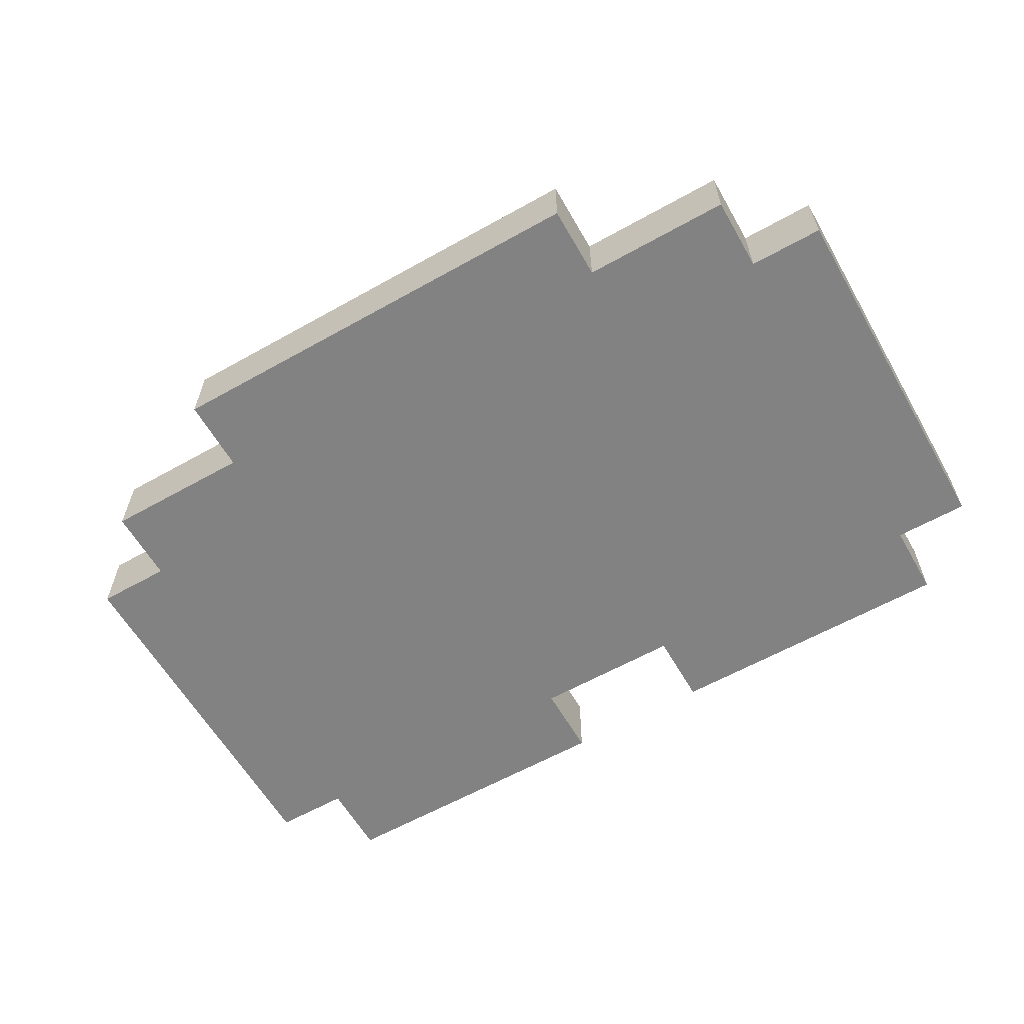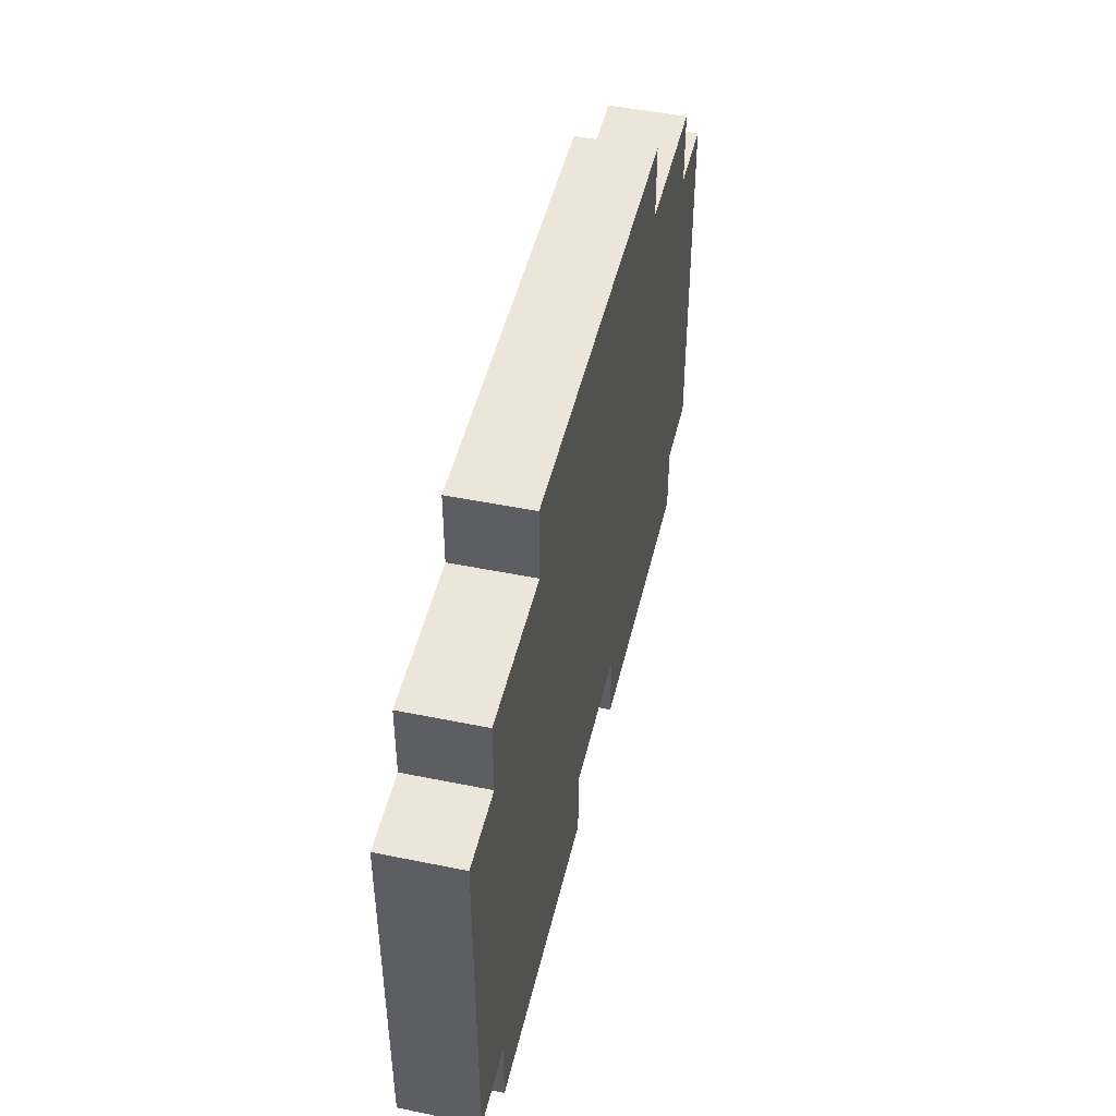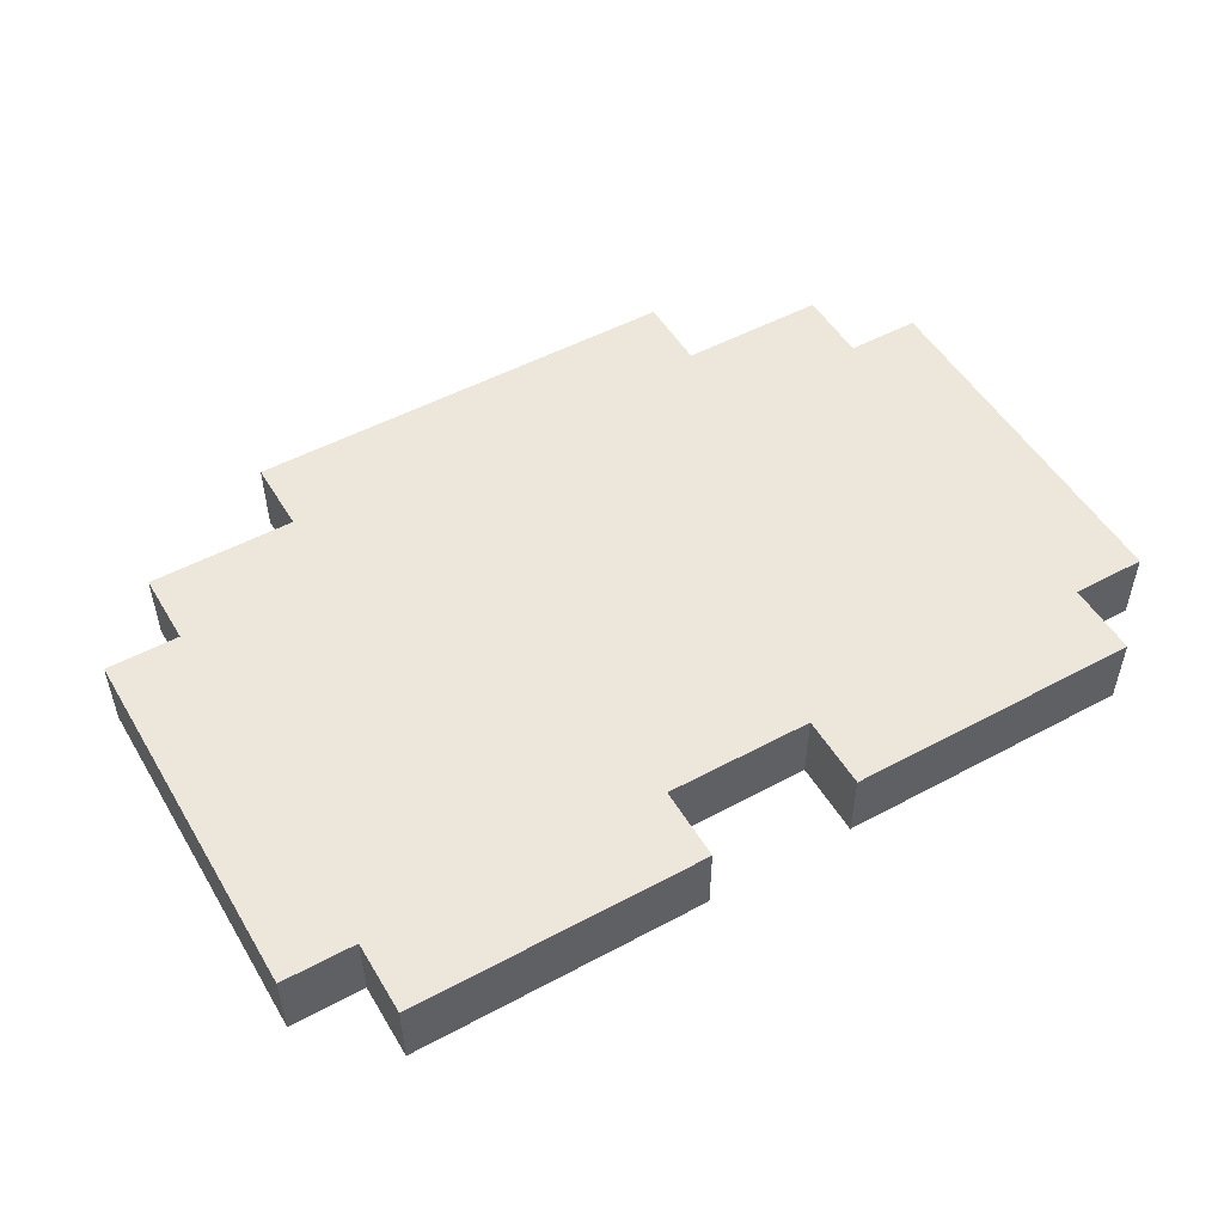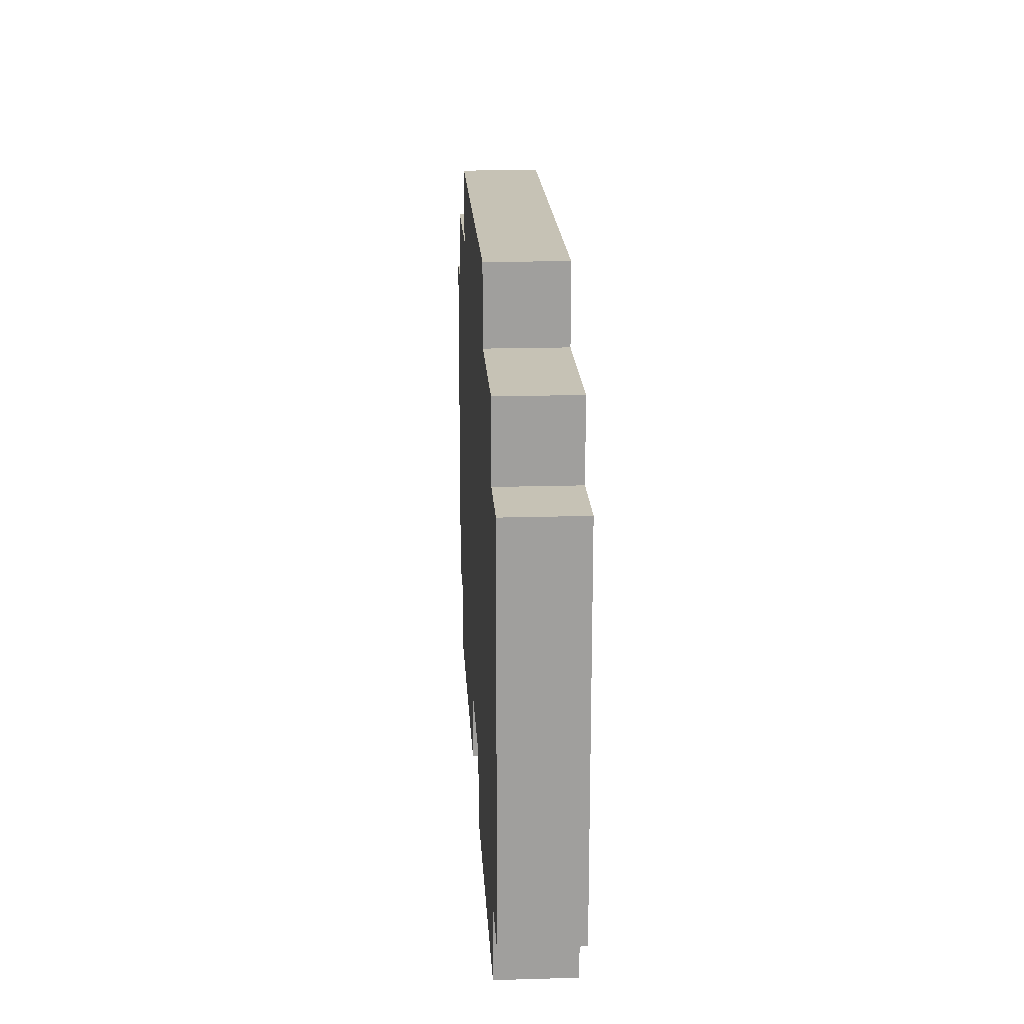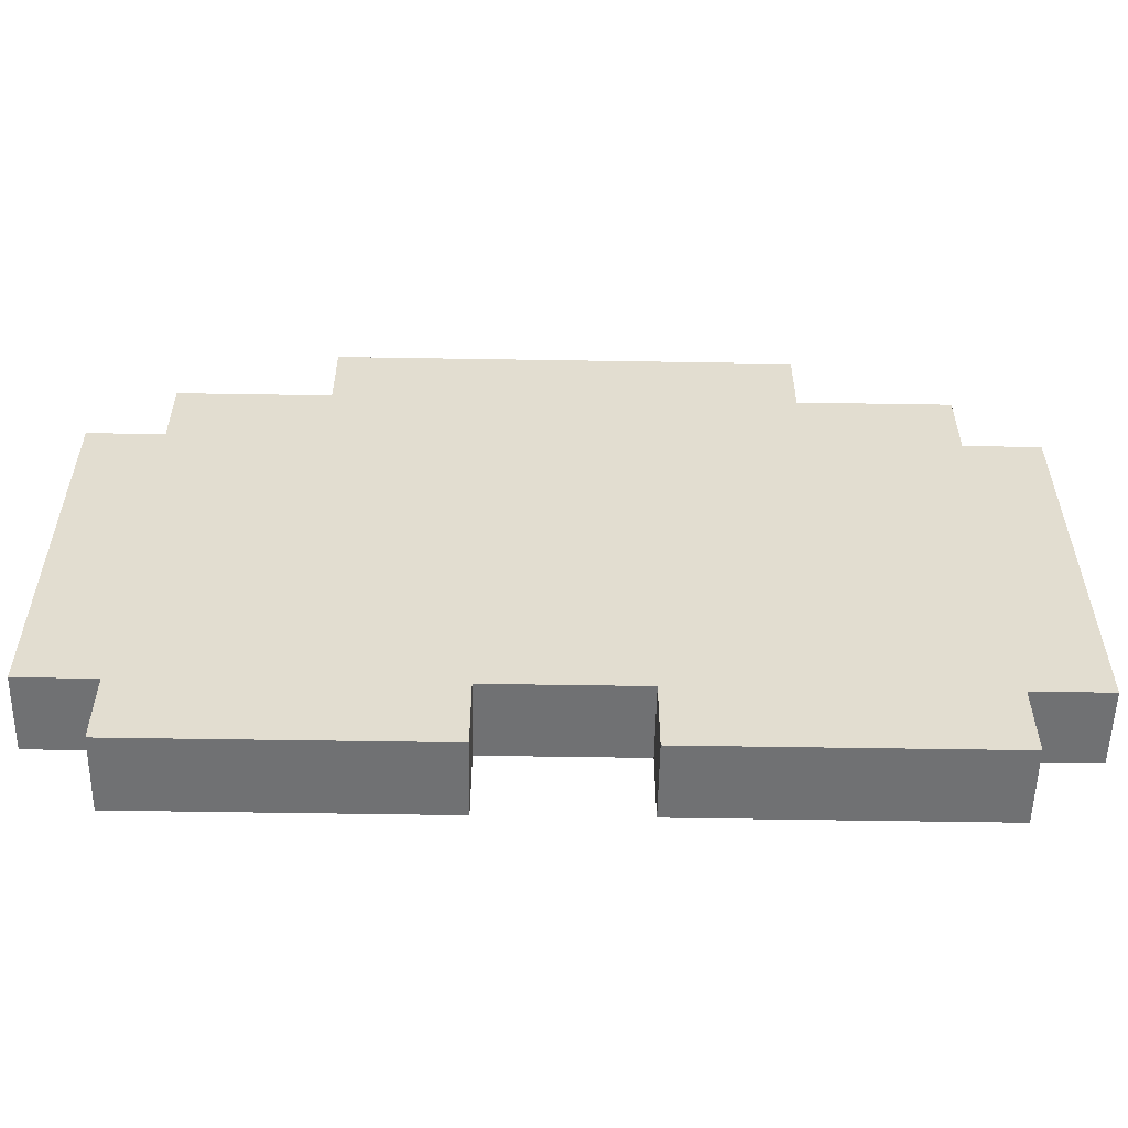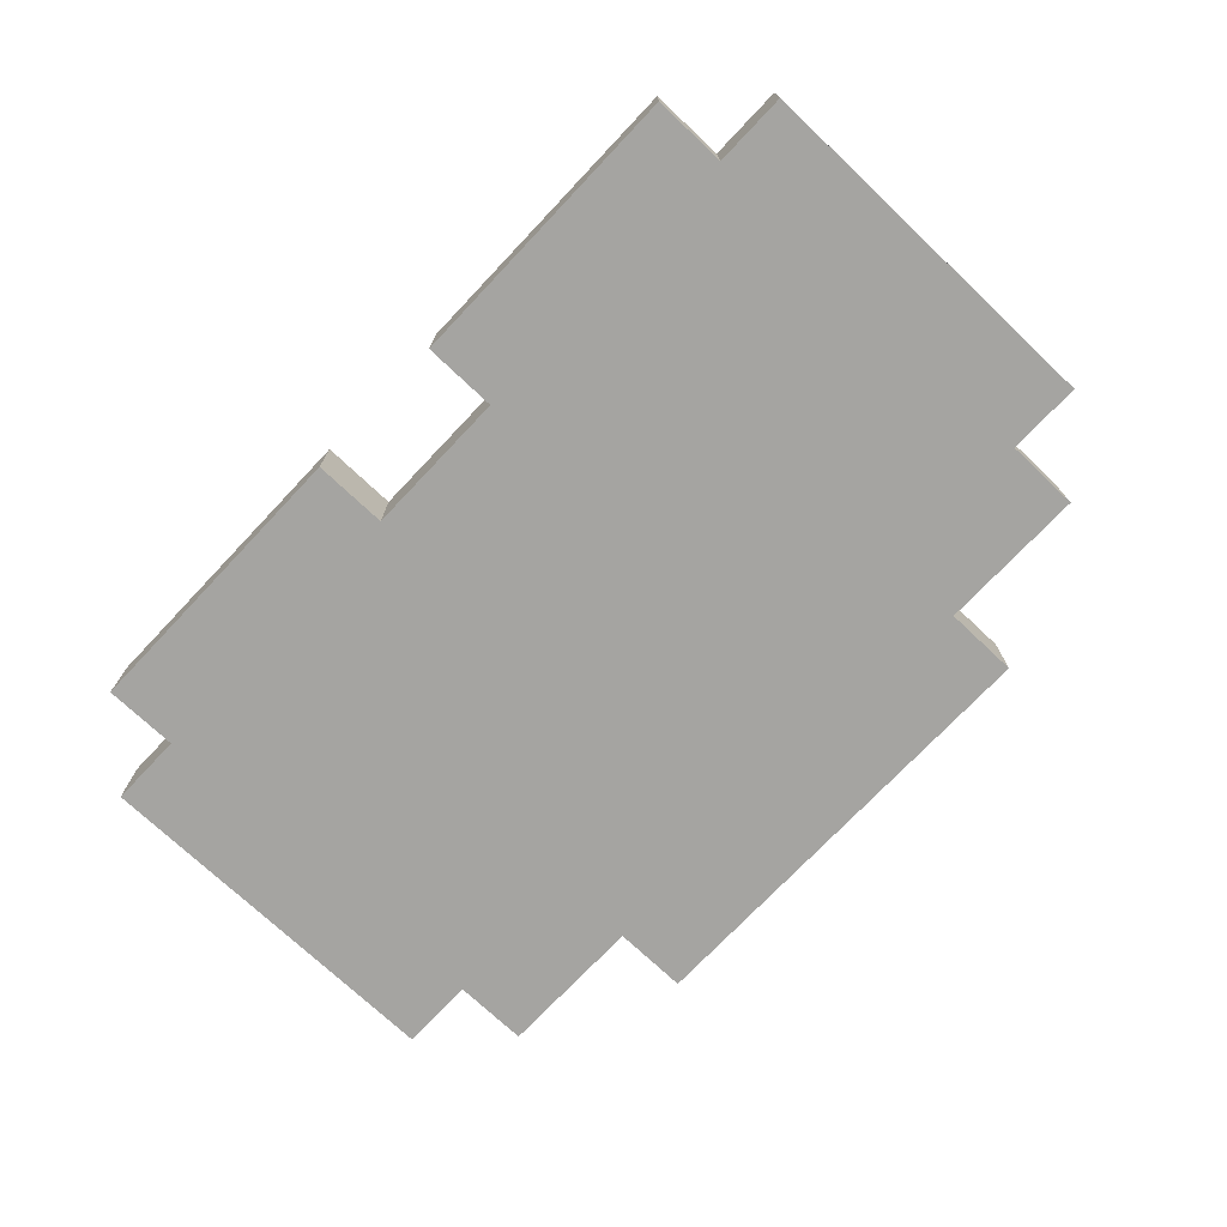
<metadata>
{"format":"obj","ext":"obj","renderer":"f3d","projection":"perspective","resolution":1024,"background":"white","views":[{"elev":-60.7,"azim":-150.2,"up":"+Z"},{"elev":47.5,"azim":103.0,"up":"+Y"},{"elev":51.4,"azim":-30.2,"up":"+Z"},{"elev":18.9,"azim":-93.2,"up":"+Y"},{"elev":-55.1,"azim":179.0,"up":"+Y"},{"elev":-73.3,"azim":46.6,"up":"+Z"}]}
</metadata>
<code>
o PookaGhost2
v -0.6 0.3 -0.1
v -0.6 0.8 -0.1
v -0.6 0.3 0
v -0.6 0.8 0
v -0.5 0.2 -0.1
v -0.5 0.3 -0.1
v -0.5 0.8 -0.1
v -0.5 0.9 -0.1
v -0.5 0.2 0
v -0.5 0.3 0
v -0.5 0.8 0
v -0.5 0.9 0
v -0.3 0.9 -0.1
v -0.3 1 -0.1
v -0.3 0.9 0
v -0.3 1 0
v 0.1 0.2 -0.1
v 0.1 0.3 -0.1
v 0.1 0.2 0
v 0.1 0.3 0
v -0.1 0.2 -0.1
v -0.1 0.3 -0.1
v -0.1 0.2 0
v -0.1 0.3 0
v 0.3 0.9 -0.1
v 0.3 1 -0.1
v 0.3 0.9 0
v 0.3 1 0
v 0.5 0.2 -0.1
v 0.5 0.3 -0.1
v 0.5 0.8 -0.1
v 0.5 0.9 -0.1
v 0.5 0.2 0
v 0.5 0.3 0
v 0.5 0.8 0
v 0.5 0.9 0
v 0.6 0.3 -0.1
v 0.6 0.8 -0.1
v 0.6 0.3 0
v 0.6 0.8 0
v -0.5 0.2 -0.1
v -0.5 0.2 0
v -0.1 0.2 -0.1
v -0.1 0.2 0
v 0.1 0.2 -0.1
v 0.1 0.2 0
v 0.5 0.2 -0.1
v 0.5 0.2 0
v -0.6 0.3 -0.1
v -0.6 0.3 0
v -0.5 0.3 -0.1
v -0.5 0.3 0
v -0.1 0.3 -0.1
v -0.1 0.3 0
v 0.1 0.3 -0.1
v 0.1 0.3 0
v 0.5 0.3 -0.1
v 0.5 0.3 0
v 0.6 0.3 -0.1
v 0.6 0.3 0
v -0.6 0.8 -0.1
v -0.6 0.8 0
v -0.5 0.8 -0.1
v -0.5 0.8 0
v 0.5 0.8 -0.1
v 0.5 0.8 0
v 0.6 0.8 -0.1
v 0.6 0.8 0
v -0.5 0.9 -0.1
v -0.5 0.9 0
v -0.3 0.9 -0.1
v -0.3 0.9 0
v 0.3 0.9 -0.1
v 0.3 0.9 0
v 0.5 0.9 -0.1
v 0.5 0.9 0
v -0.3 1 -0.1
v -0.3 1 0
v 0.3 1 -0.1
v 0.3 1 0
v -0.5 0.2 -0.1
v -0.1 0.2 -0.1
v 0.1 0.2 -0.1
v 0.5 0.2 -0.1
v -0.6 0.3 -0.1
v -0.5 0.3 -0.1
v -0.3 0.3 -0.1
v -0.1 0.3 -0.1
v 0.1 0.3 -0.1
v 0.3 0.3 -0.1
v 0.5 0.3 -0.1
v 0.6 0.3 -0.1
v -0.3 0.4 -0.1
v -0.1 0.4 -0.1
v 0.1 0.4 -0.1
v 0.3 0.4 -0.1
v -0.4 0.5 -0.1
v -0.3 0.5 -0.1
v -0.1 0.5 -0.1
v 0.1 0.5 -0.1
v 0.3 0.5 -0.1
v 0.4 0.5 -0.1
v -0.4 0.6 -0.1
v -0.3 0.6 -0.1
v -0.1 0.6 -0.1
v 0.1 0.6 -0.1
v 0.3 0.6 -0.1
v 0.4 0.6 -0.1
v -0.5 0.7 -0.1
v -0.4 0.7 -0.1
v -0.3 0.7 -0.1
v -0.1 0.7 -0.1
v 0.1 0.7 -0.1
v 0.3 0.7 -0.1
v 0.4 0.7 -0.1
v 0.5 0.7 -0.1
v -0.6 0.8 -0.1
v -0.5 0.8 -0.1
v -0.4 0.8 -0.1
v -0.2 0.8 -0.1
v 0.2 0.8 -0.1
v 0.4 0.8 -0.1
v 0.5 0.8 -0.1
v 0.6 0.8 -0.1
v -0.5 0.9 -0.1
v -0.3 0.9 -0.1
v -0.2 0.9 -0.1
v 0.2 0.9 -0.1
v 0.3 0.9 -0.1
v 0.5 0.9 -0.1
v -0.3 1 -0.1
v 0.3 1 -0.1
v -0.5 0.2 0
v -0.1 0.2 0
v 0.1 0.2 0
v 0.5 0.2 0
v -0.6 0.3 0
v -0.5 0.3 0
v -0.3 0.3 0
v -0.1 0.3 0
v 0.1 0.3 0
v 0.3 0.3 0
v 0.5 0.3 0
v 0.6 0.3 0
v -0.3 0.4 0
v -0.1 0.4 0
v 0.1 0.4 0
v 0.3 0.4 0
v -0.4 0.5 0
v -0.3 0.5 0
v -0.1 0.5 0
v 0.1 0.5 0
v 0.3 0.5 0
v 0.4 0.5 0
v -0.4 0.6 0
v -0.3 0.6 0
v -0.1 0.6 0
v 0.1 0.6 0
v 0.3 0.6 0
v 0.4 0.6 0
v -0.5 0.7 0
v -0.4 0.7 0
v -0.3 0.7 0
v -0.1 0.7 0
v 0.1 0.7 0
v 0.3 0.7 0
v 0.4 0.7 0
v 0.5 0.7 0
v -0.6 0.8 0
v -0.5 0.8 0
v -0.4 0.8 0
v -0.2 0.8 0
v 0.2 0.8 0
v 0.4 0.8 0
v 0.5 0.8 0
v 0.6 0.8 0
v -0.5 0.9 0
v -0.3 0.9 0
v -0.2 0.9 0
v 0.2 0.9 0
v 0.3 0.9 0
v 0.5 0.9 0
v -0.3 1 0
v 0.3 1 0
f 3 2 1
f 4 2 3
f 9 6 5
f 10 6 9
f 11 8 7
f 12 8 11
f 15 14 13
f 16 14 15
f 19 18 17
f 20 18 19
f 21 22 23
f 23 22 24
f 25 26 27
f 27 26 28
f 29 30 33
f 33 30 34
f 31 32 35
f 35 32 36
f 37 38 39
f 39 38 40
f 43 42 41
f 44 42 43
f 47 46 45
f 48 46 47
f 51 50 49
f 52 50 51
f 55 54 53
f 56 54 55
f 59 58 57
f 60 58 59
f 61 62 63
f 63 62 64
f 65 66 67
f 67 66 68
f 69 70 71
f 71 70 72
f 73 74 75
f 75 74 76
f 77 78 79
f 79 78 80
f 86 82 81
f 87 82 86
f 88 82 87
f 89 84 83
f 90 84 89
f 91 84 90
f 93 88 87
f 93 87 86
f 93 89 88
f 93 90 89
f 94 90 93
f 95 90 94
f 96 91 90
f 96 90 95
f 97 93 86
f 97 94 93
f 98 94 97
f 99 95 94
f 99 94 98
f 100 96 95
f 100 95 99
f 101 91 96
f 101 96 100
f 102 91 101
f 103 98 97
f 103 97 86
f 104 100 99
f 104 98 103
f 104 99 98
f 104 101 100
f 105 101 104
f 106 101 105
f 107 102 101
f 107 101 106
f 108 91 102
f 108 102 107
f 109 86 85
f 109 103 86
f 109 104 103
f 110 104 109
f 111 105 104
f 111 104 110
f 112 106 105
f 112 105 111
f 113 107 106
f 113 106 112
f 114 108 107
f 114 107 113
f 115 91 108
f 115 108 114
f 116 92 91
f 116 91 115
f 117 110 109
f 117 109 85
f 118 110 117
f 119 115 114
f 119 110 118
f 119 114 113
f 119 112 111
f 119 113 112
f 119 111 110
f 120 115 119
f 121 115 120
f 122 116 115
f 122 115 121
f 123 92 116
f 123 116 122
f 124 92 123
f 125 119 118
f 125 120 119
f 126 120 125
f 127 121 120
f 127 120 126
f 128 122 121
f 128 121 127
f 128 123 122
f 129 123 128
f 130 123 129
f 131 127 126
f 131 129 128
f 131 128 127
f 132 129 131
f 133 134 138
f 138 134 139
f 139 134 140
f 135 136 141
f 141 136 142
f 142 136 143
f 139 140 145
f 138 139 145
f 140 141 145
f 141 142 145
f 145 142 146
f 146 142 147
f 142 143 148
f 147 142 148
f 138 145 149
f 145 146 149
f 149 146 150
f 146 147 151
f 150 146 151
f 147 148 152
f 151 147 152
f 148 143 153
f 152 148 153
f 153 143 154
f 149 150 155
f 138 149 155
f 151 152 156
f 155 150 156
f 150 151 156
f 152 153 156
f 156 153 157
f 157 153 158
f 153 154 159
f 158 153 159
f 154 143 160
f 159 154 160
f 137 138 161
f 138 155 161
f 155 156 161
f 161 156 162
f 156 157 163
f 162 156 163
f 157 158 164
f 163 157 164
f 158 159 165
f 164 158 165
f 159 160 166
f 165 159 166
f 160 143 167
f 166 160 167
f 143 144 168
f 167 143 168
f 161 162 169
f 137 161 169
f 169 162 170
f 166 167 171
f 170 162 171
f 165 166 171
f 163 164 171
f 164 165 171
f 162 163 171
f 171 167 172
f 172 167 173
f 167 168 174
f 173 167 174
f 168 144 175
f 174 168 175
f 175 144 176
f 170 171 177
f 171 172 177
f 177 172 178
f 172 173 179
f 178 172 179
f 173 174 180
f 179 173 180
f 174 175 180
f 180 175 181
f 181 175 182
f 178 179 183
f 180 181 183
f 179 180 183
f 183 181 184

</code>
